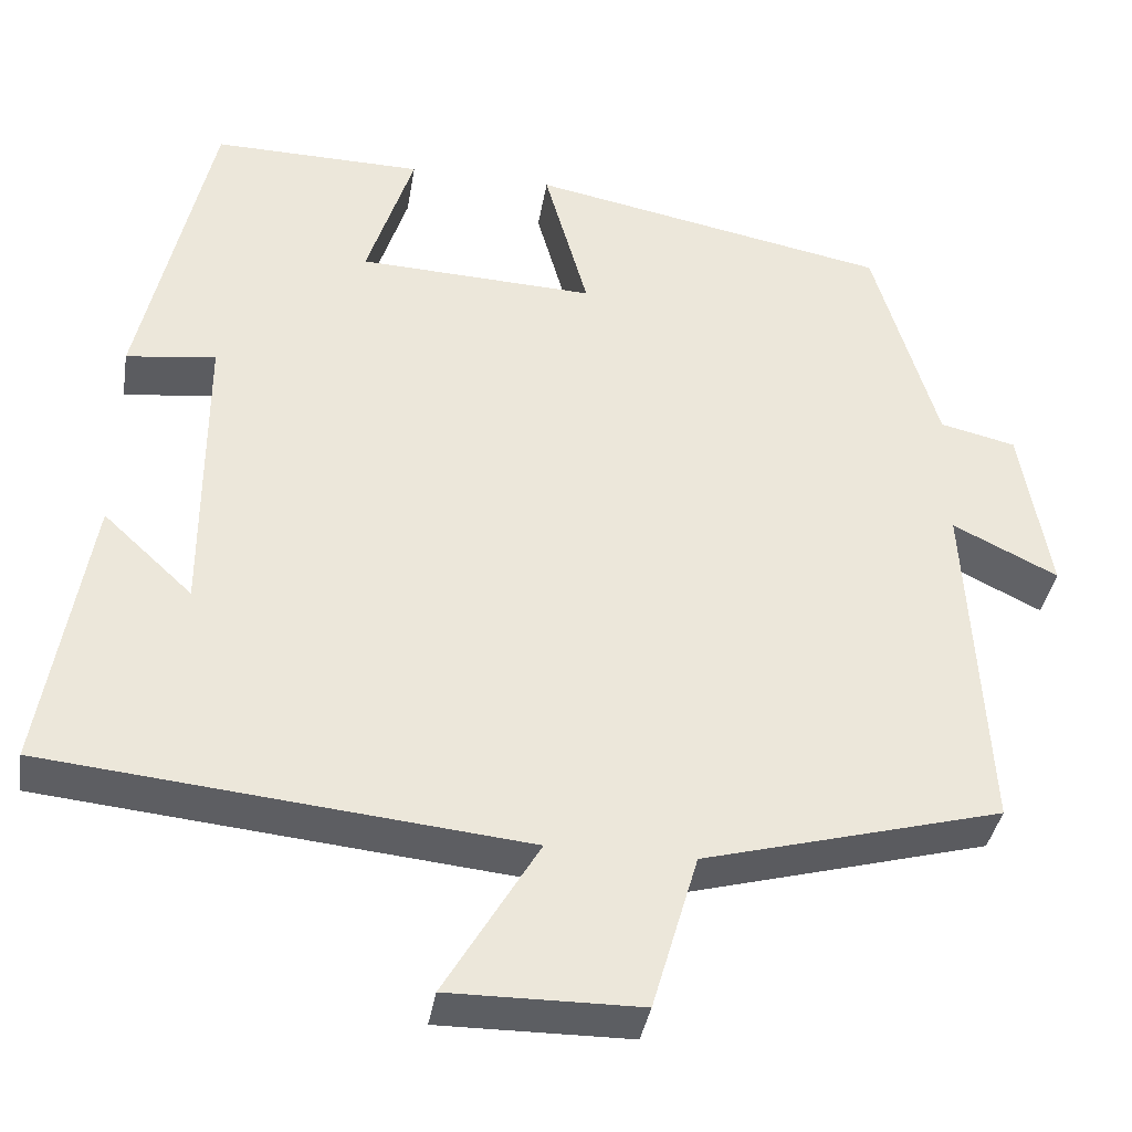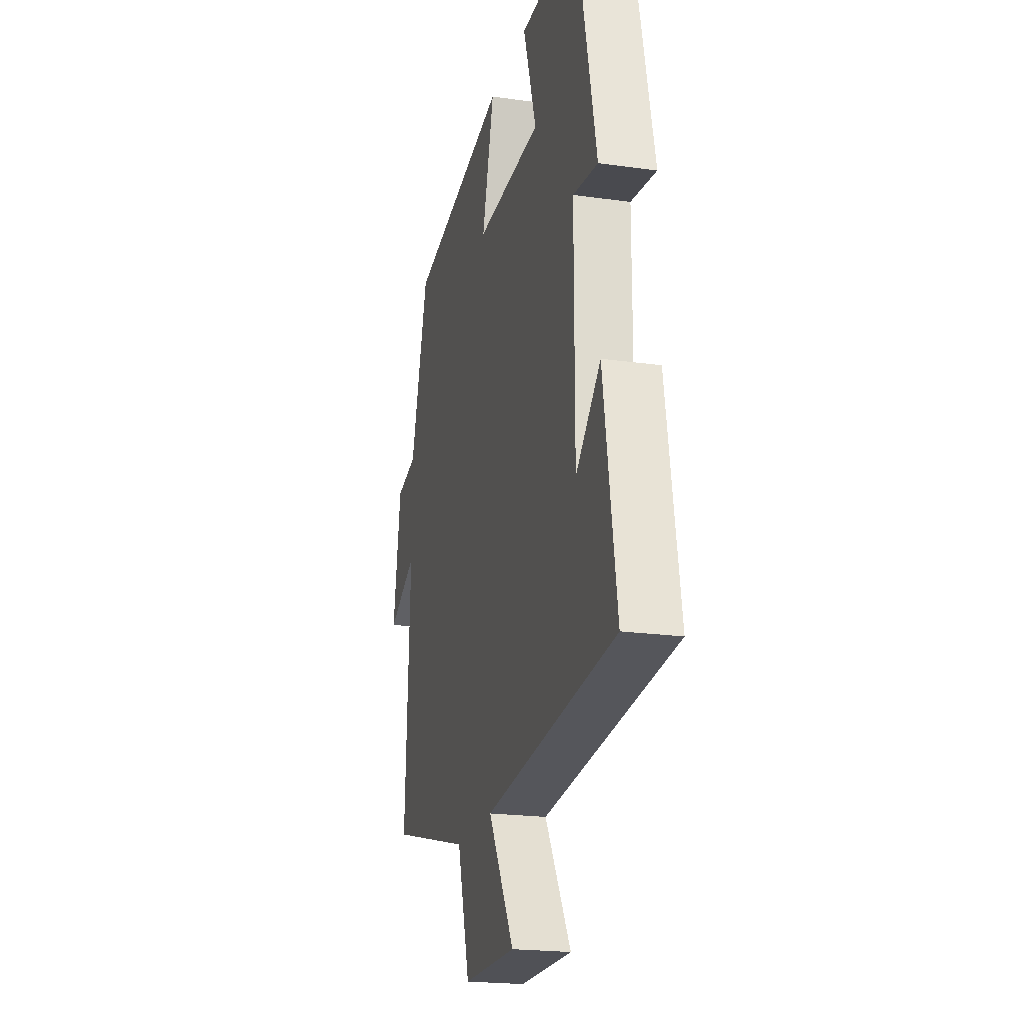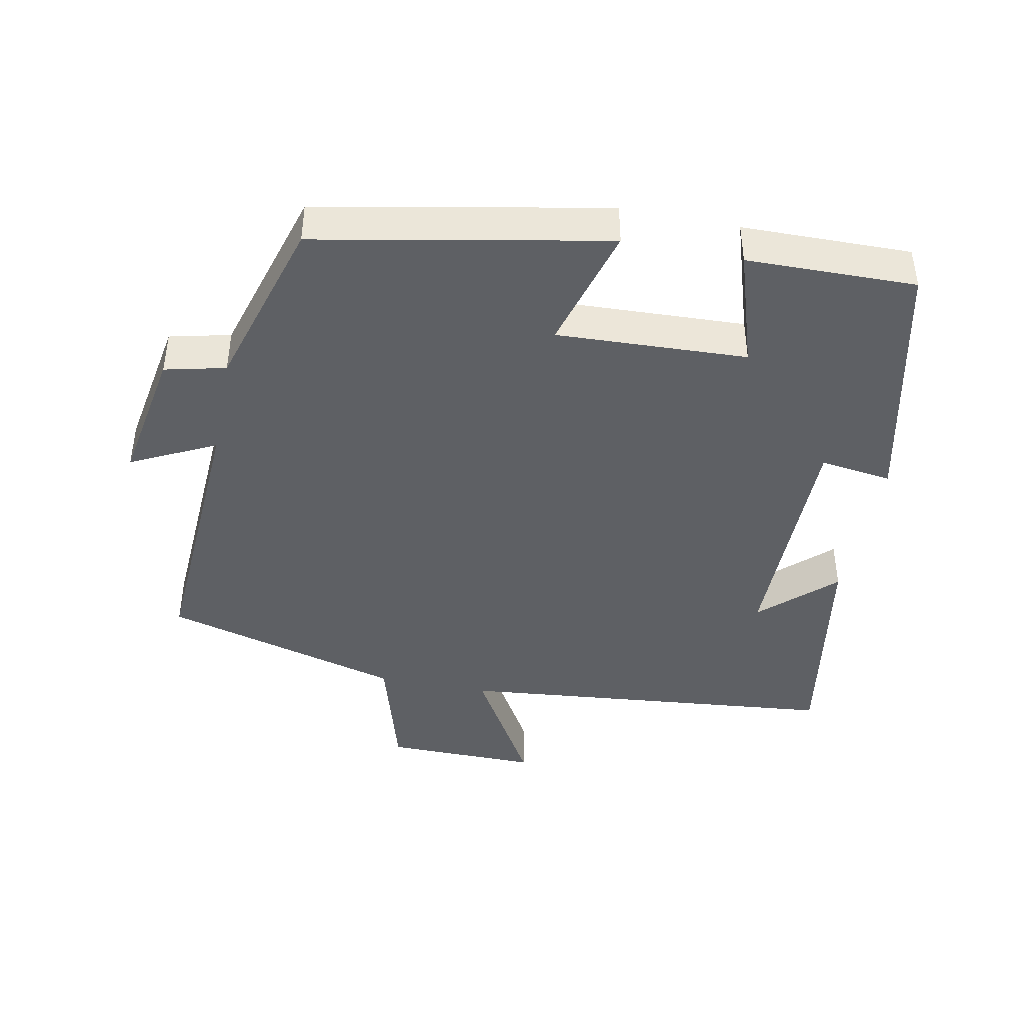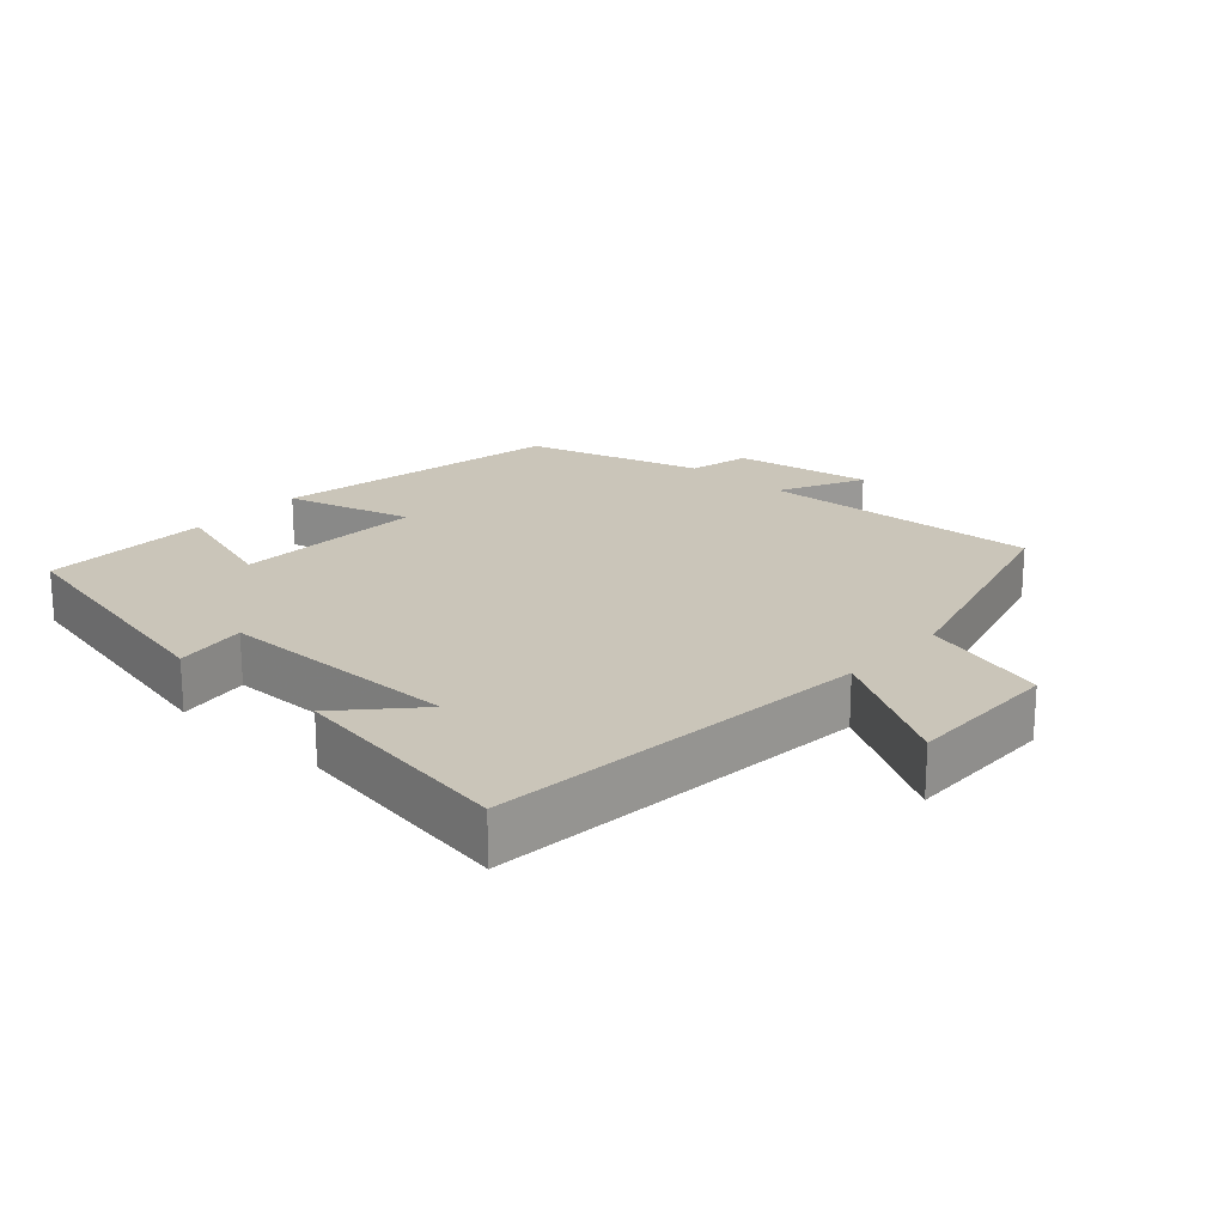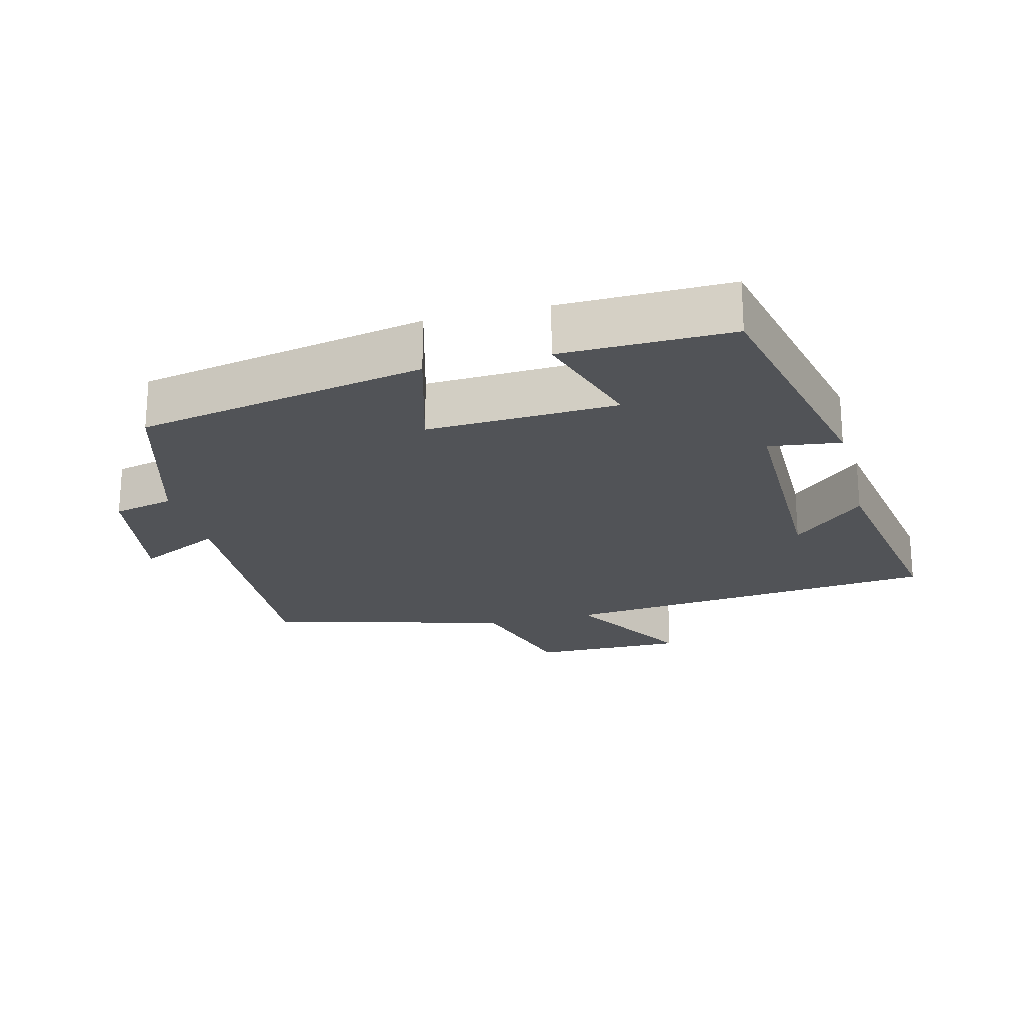
<metadata>
{"format":"obj","ext":"obj","renderer":"f3d","projection":"perspective","resolution":1024,"background":"white","views":[{"elev":-37.8,"azim":170.7,"up":"+Z"},{"elev":-20.9,"azim":75.8,"up":"+Z"},{"elev":-42.9,"azim":-11.3,"up":"+Y"},{"elev":20.7,"azim":131.9,"up":"+Y"},{"elev":-22.0,"azim":14.3,"up":"+Y"}]}
</metadata>
<code>
v 0.555 0.07 -0.444
v -0.004 0.07 -0.5
v 0.106 0.07 -0.687
v -0.118 0.07 -0.685
v -0.172 0.07 -0.5
v -0.522 0.07 -0.405
v -0.5 0.07 0.002
v -0.623 0.07 -0.059
v -0.589 0.07 0.141
v -0.5 0.07 0.162
v -0.425 0.07 0.418
v -0.003 0.07 0.5
v -0.054 0.07 0.316
v 0.224 0.07 0.328
v 0.169 0.07 0.5
v 0.416 0.07 0.504
v 0.5 0.07 0.129
v 0.395 0.07 0.143
v 0.395 0.07 -0.211
v 0.5 0.07 -0.113
v 0.555 0 -0.444
v -0.004 0 -0.5
v 0.106 0 -0.687
v -0.118 0 -0.685
v -0.172 0 -0.5
v -0.522 0 -0.405
v -0.5 0 0.002
v -0.623 0 -0.059
v -0.589 0 0.141
v -0.5 0 0.162
v -0.425 0 0.418
v -0.003 0 0.5
v -0.054 0 0.316
v 0.224 0 0.328
v 0.169 0 0.5
v 0.416 0 0.504
v 0.5 0 0.129
v 0.395 0 0.143
v 0.395 0 -0.211
v 0.5 0 -0.113
f 19 20 1
f 16 17 18
f 15 16 18
f 14 15 18
f 13 14 18 19
f 10 11 12 13
f 19 1 2
f 13 19 2
f 10 13 2
f 7 8 9 10
f 5 6 7
f 10 2 3
f 7 10 3
f 5 7 3
f 3 4 5
f 21 40 39
f 38 37 36
f 38 36 35
f 38 35 34
f 39 38 34 33
f 33 32 31 30
f 22 21 39
f 22 39 33
f 22 33 30
f 30 29 28 27
f 27 26 25
f 23 22 30
f 23 30 27
f 23 27 25
f 25 24 23
f 1 21 22 2
f 2 22 23 3
f 3 23 24 4
f 4 24 25 5
f 5 25 26 6
f 6 26 27 7
f 7 27 28 8
f 8 28 29 9
f 9 29 30 10
f 10 30 31 11
f 11 31 32 12
f 12 32 33 13
f 13 33 34 14
f 14 34 35 15
f 15 35 36 16
f 16 36 37 17
f 17 37 38 18
f 18 38 39 19
f 19 39 40 20
f 20 40 21 1

</code>
